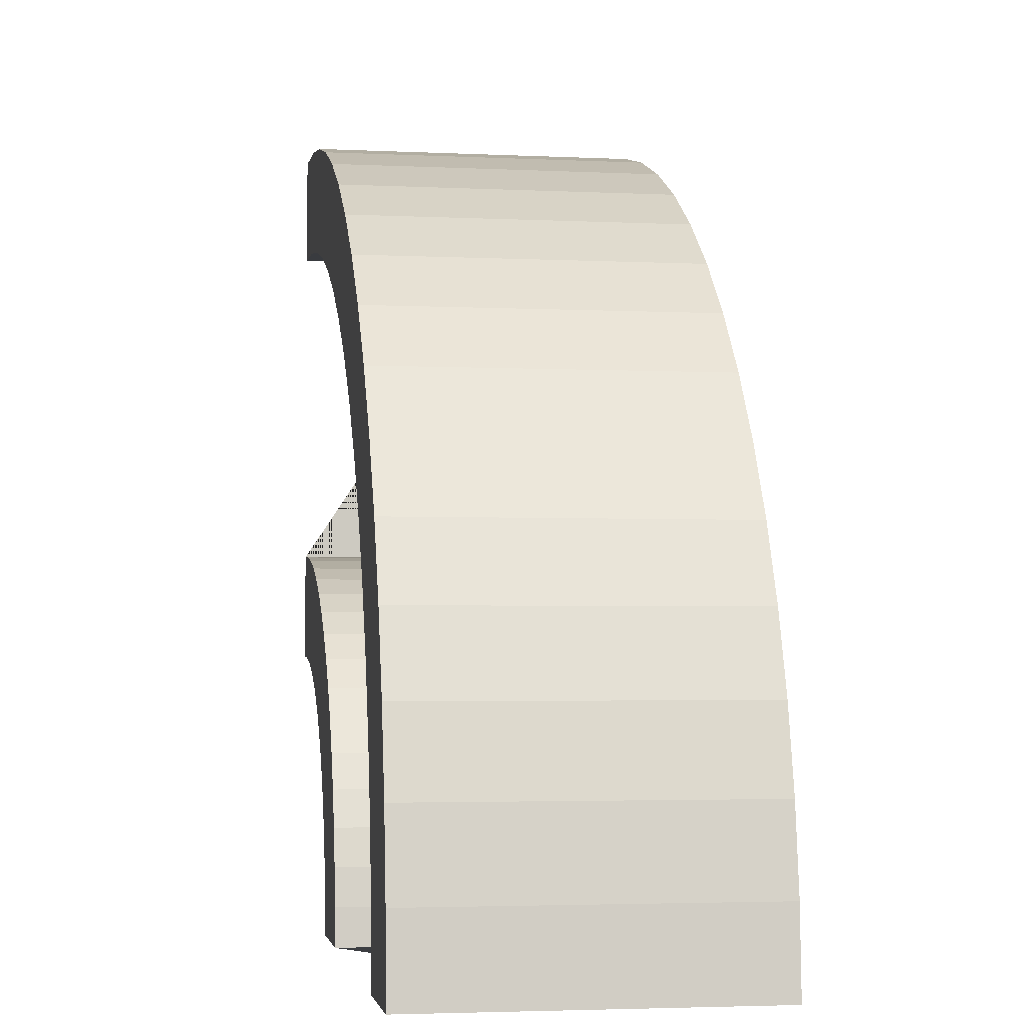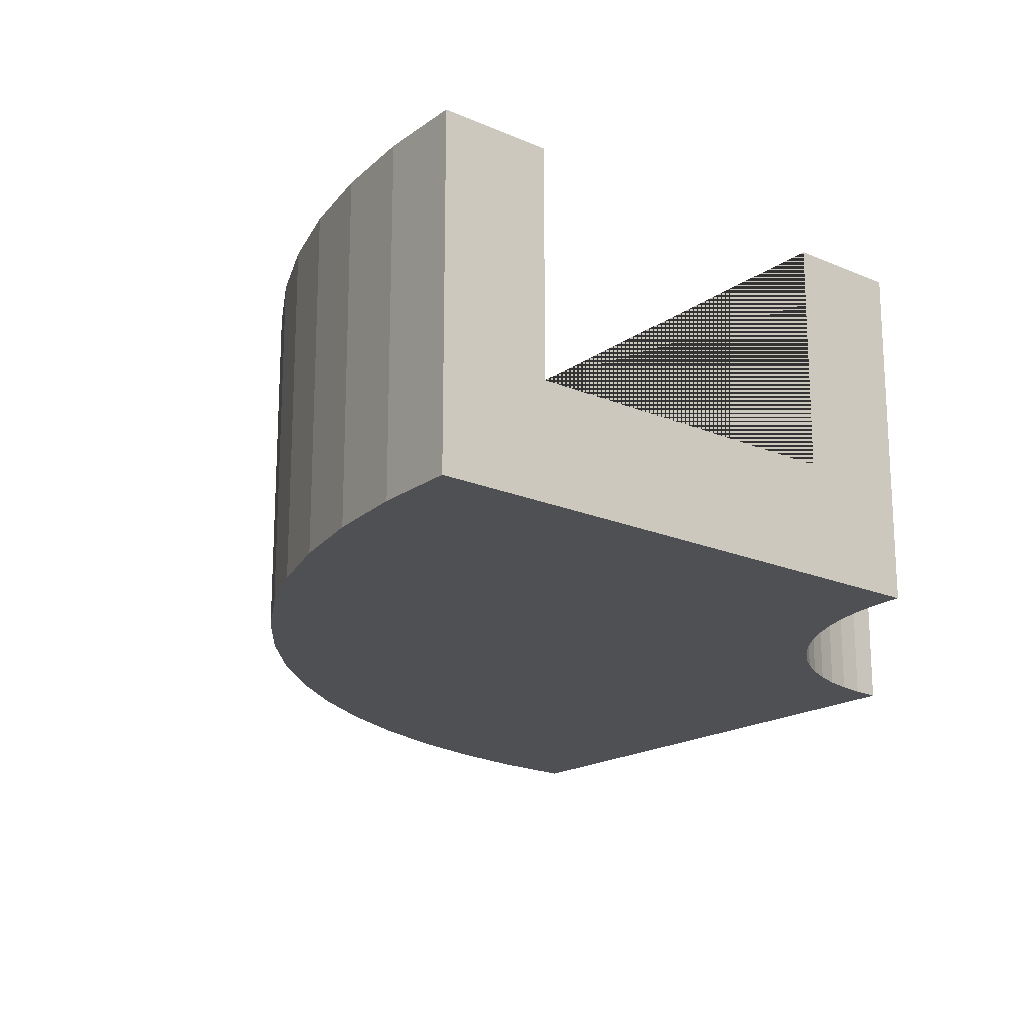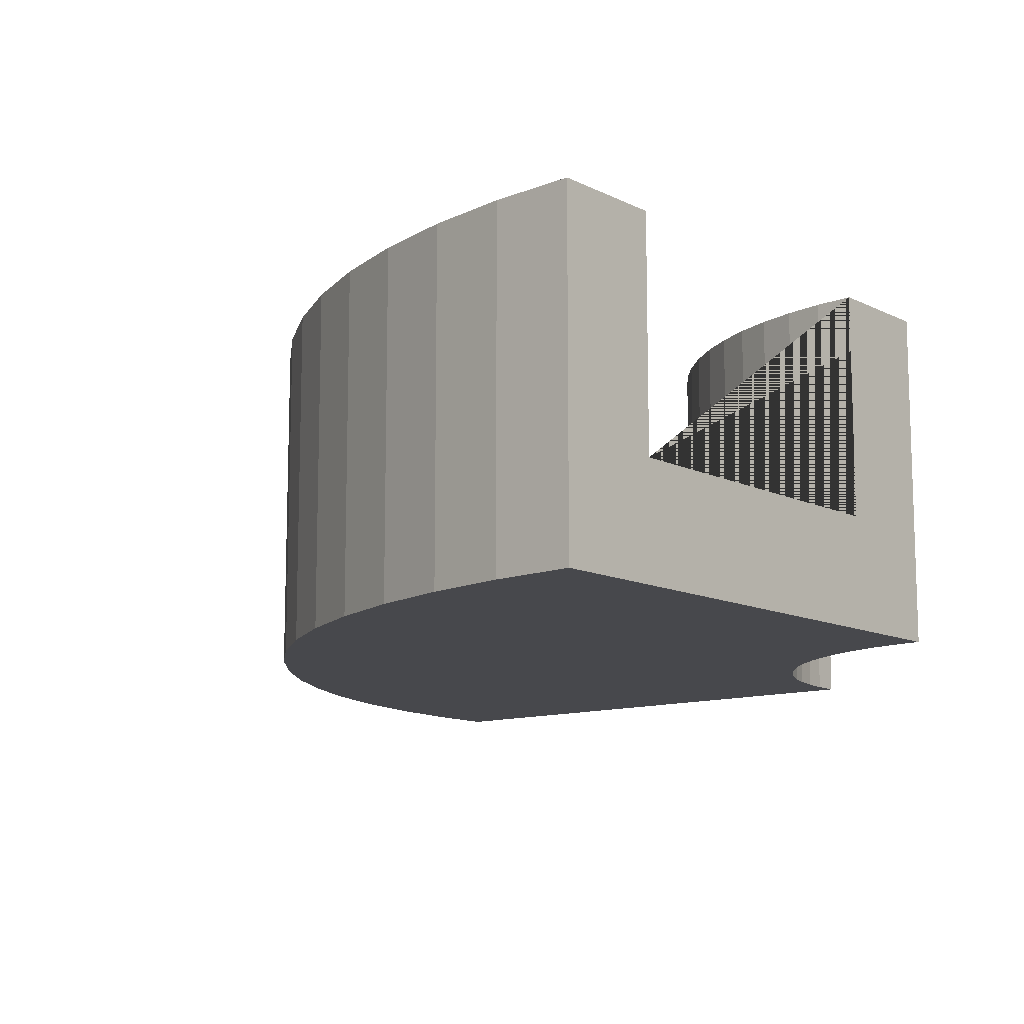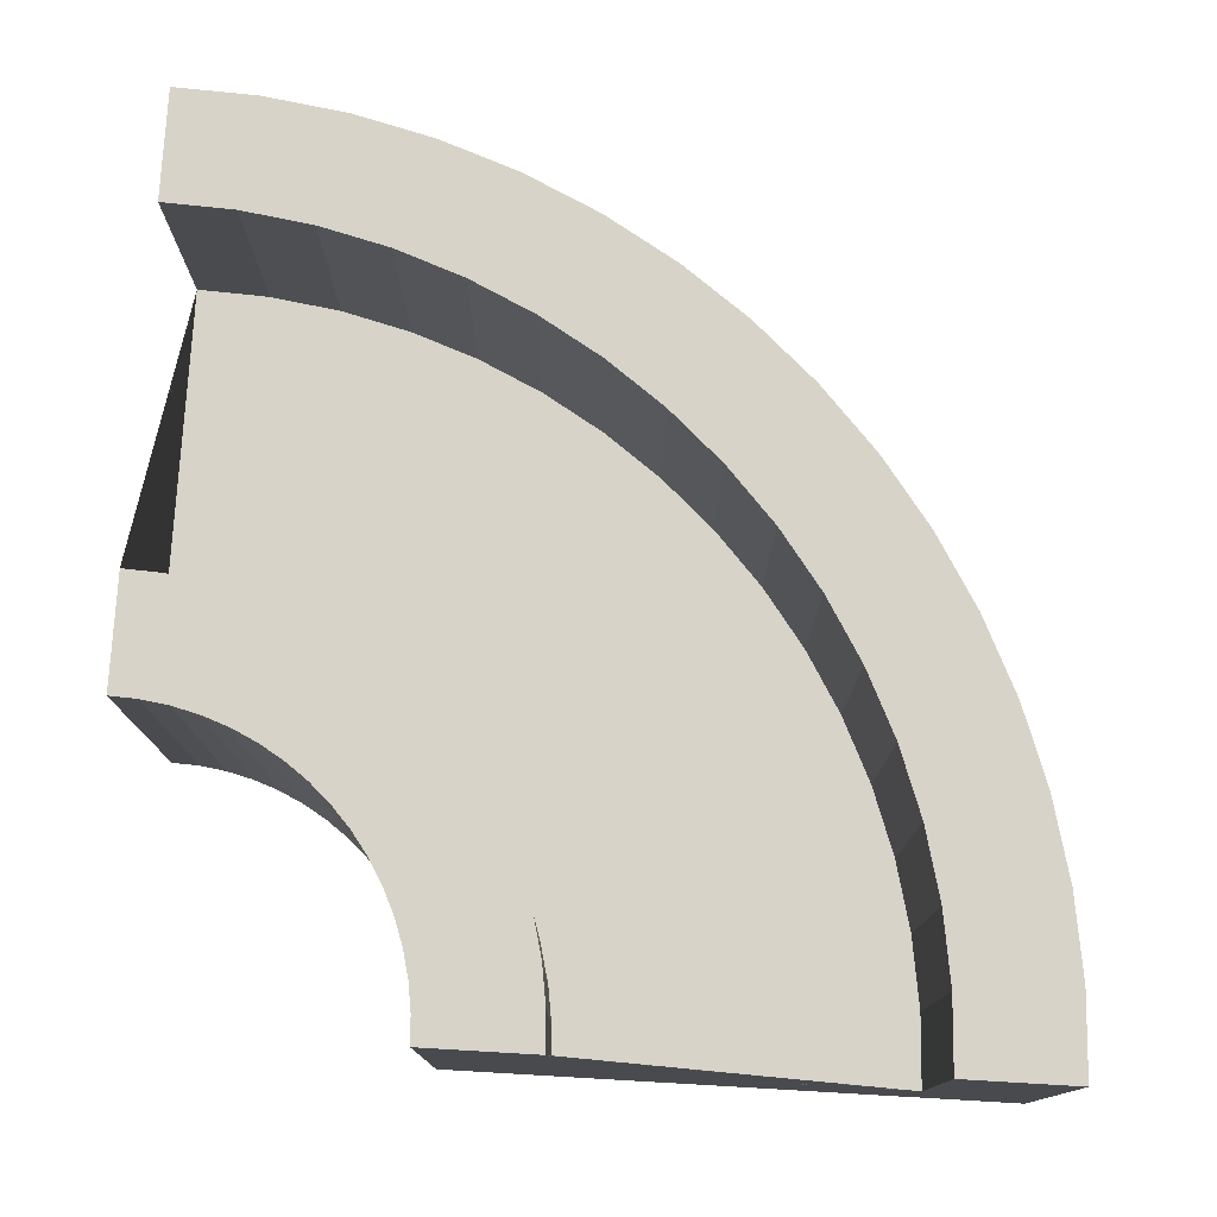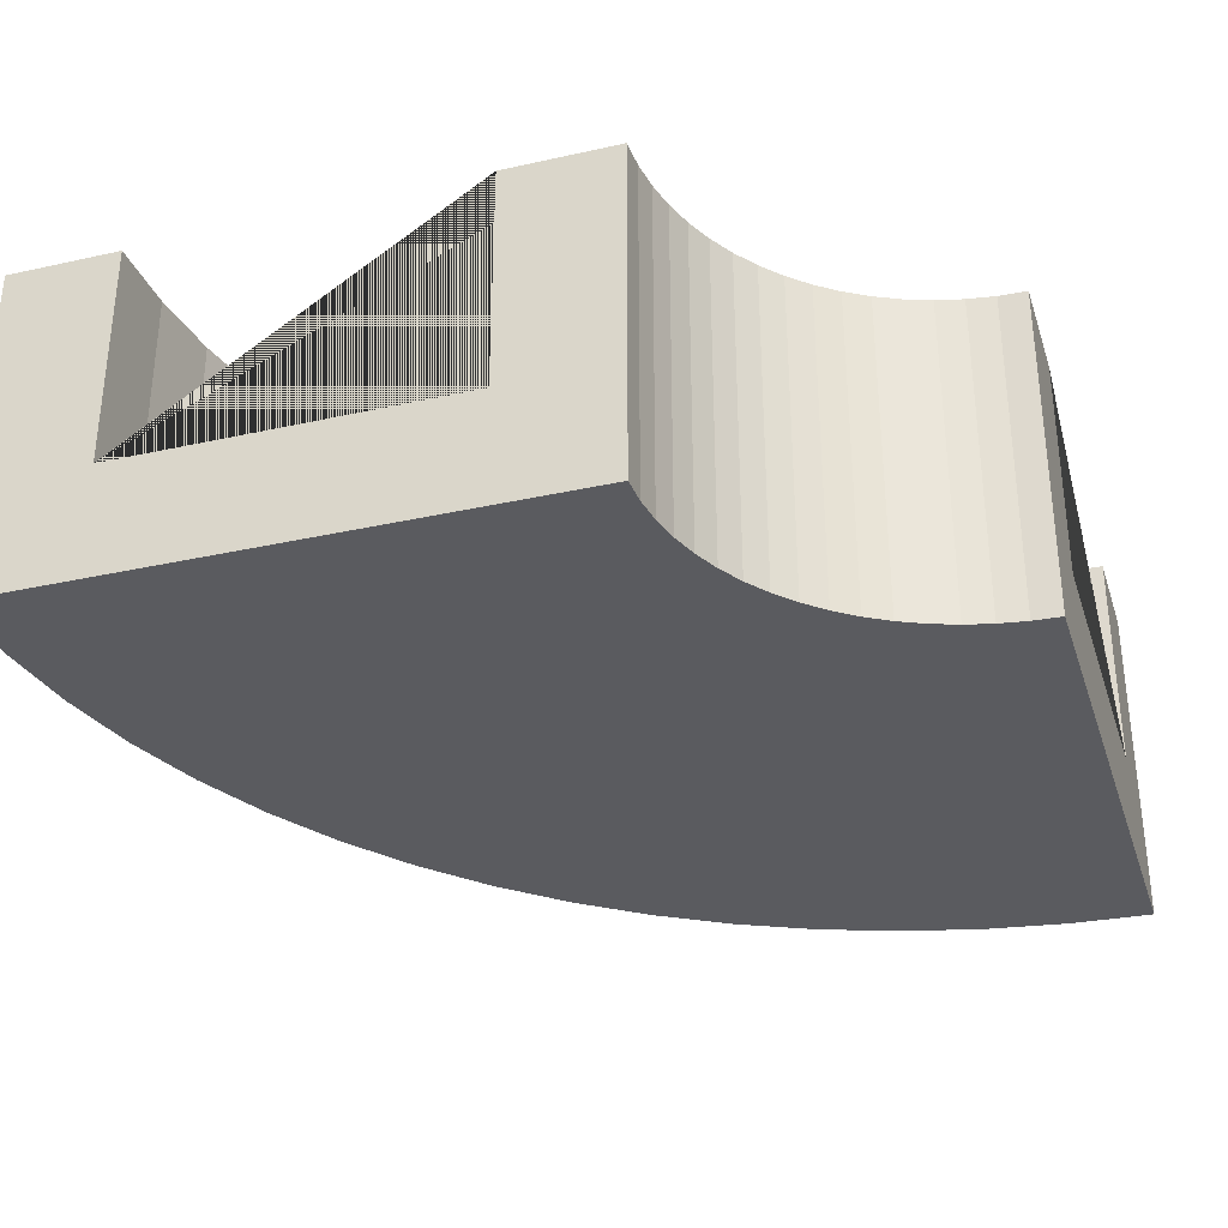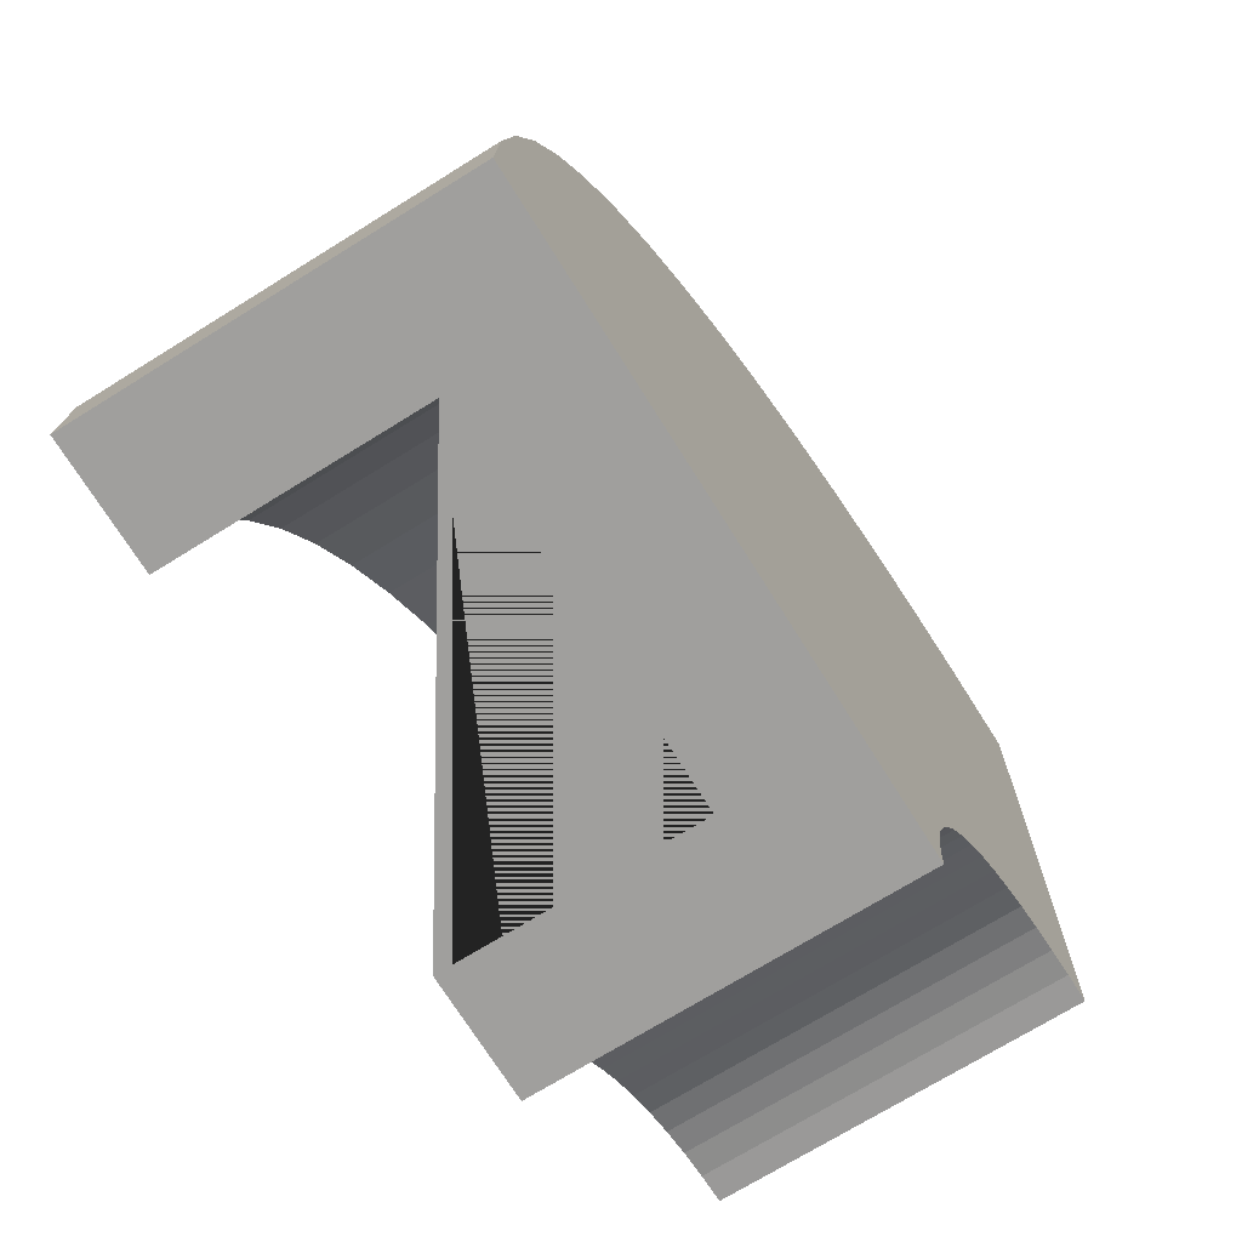
<metadata>
{"format":"obj","ext":"obj","renderer":"f3d","projection":"perspective","resolution":1024,"background":"white","views":[{"elev":-3.4,"azim":-99.2,"up":"+Z"},{"elev":-18.7,"azim":50.5,"up":"+Y"},{"elev":-11.6,"azim":40.5,"up":"+Y"},{"elev":76.8,"azim":-176.7,"up":"+Y"},{"elev":-32.8,"azim":107.1,"up":"+Y"},{"elev":-71.3,"azim":-58.1,"up":"+Z"}]}
</metadata>
<code>
o CornerThin_
v 0.5 0 -1
v -0.5 0 -1
v 0.3 0.2 -1
v -0.302 0.2 -1
v 0.5 0.6 -1
v 0.3 0.6 -1
v -0.5 0.6 -1
v -0.302 0.6 -1
v 0.5024 0 -0.951
v -0.4928 0 -0.853
v 0.3034 0.2 -0.9314
v -0.2957 0.2 -0.8724
v 0.5024 0.6 -0.951
v 0.3034 0.6 -0.9314
v -0.4928 0.6 -0.853
v -0.2957 0.6 -0.8724
v 0.5096 0 -0.9025
v -0.4712 0 -0.7074
v 0.3135 0.2 -0.8634
v -0.277 0.2 -0.746
v 0.5096 0.6 -0.9025
v 0.3135 0.6 -0.8634
v -0.4712 0.6 -0.7074
v -0.277 0.6 -0.746
v 0.5215 0 -0.8549
v -0.4354 0 -0.5646
v 0.3301 0.2 -0.7968
v -0.2459 0.2 -0.622
v 0.5215 0.6 -0.8549
v 0.3301 0.6 -0.7968
v -0.4354 0.6 -0.5646
v -0.2459 0.6 -0.622
v 0.5381 0 -0.8087
v -0.3858 0 -0.426
v 0.3533 0.2 -0.7321
v -0.2029 0.2 -0.5017
v 0.5381 0.6 -0.8087
v 0.3533 0.6 -0.7321
v -0.3858 0.6 -0.426
v -0.2029 0.6 -0.5017
v 0.559 0 -0.7643
v -0.3229 0 -0.2929
v 0.3827 0.2 -0.67
v -0.1483 0.2 -0.3862
v 0.559 0.6 -0.7643
v 0.3827 0.6 -0.67
v -0.3229 0.6 -0.2929
v -0.1483 0.6 -0.3862
v 0.5843 0 -0.7222
v -0.2472 0 -0.1666
v 0.418 0.2 -0.6111
v -0.08257 0.2 -0.2766
v 0.5843 0.6 -0.7222
v 0.418 0.6 -0.6111
v -0.2472 0.6 -0.1666
v -0.08257 0.6 -0.2766
v 0.6135 0 -0.6828
v -0.1595 0 -0.04841
v 0.4589 0.2 -0.5559
v -0.00646 0.2 -0.174
v 0.6135 0.6 -0.6828
v 0.4589 0.6 -0.5559
v -0.1595 0.6 -0.04841
v -0.00646 0.6 -0.174
v 0.6464 0 -0.6464
v -0.06066 0 0.06066
v 0.505 0.2 -0.505
v 0.07935 0.2 -0.07935
v 0.6464 0.6 -0.6464
v 0.505 0.6 -0.505
v -0.06066 0.6 0.06066
v 0.07935 0.6 -0.07935
v 0.6828 0 -0.6135
v 0.04841 0 0.1595
v 0.5559 0.2 -0.4589
v 0.174 0.2 0.00646
v 0.6828 0.6 -0.6135
v 0.5559 0.6 -0.4589
v 0.04841 0.6 0.1595
v 0.174 0.6 0.00646
v 0.7222 0 -0.5843
v 0.1666 0 0.2472
v 0.6111 0.2 -0.418
v 0.2766 0.2 0.08257
v 0.7222 0.6 -0.5843
v 0.6111 0.6 -0.418
v 0.1666 0.6 0.2472
v 0.2766 0.6 0.08257
v 0.7643 0 -0.559
v 0.2929 0 0.3229
v 0.67 0.2 -0.3827
v 0.3862 0.2 0.1483
v 0.7643 0.6 -0.559
v 0.67 0.6 -0.3827
v 0.2929 0.6 0.3229
v 0.3862 0.6 0.1483
v 0.8087 0 -0.5381
v 0.426 0 0.3858
v 0.7321 0.2 -0.3533
v 0.5017 0.2 0.2029
v 0.8087 0.6 -0.5381
v 0.7321 0.6 -0.3533
v 0.426 0.6 0.3858
v 0.5017 0.6 0.2029
v 0.8549 0 -0.5215
v 0.5646 0 0.4354
v 0.7968 0.2 -0.3301
v 0.622 0.2 0.2459
v 0.8549 0.6 -0.5215
v 0.7968 0.6 -0.3301
v 0.5646 0.6 0.4354
v 0.622 0.6 0.2459
v 0.9025 0 -0.5096
v 0.7074 0 0.4712
v 0.8634 0.2 -0.3135
v 0.746 0.2 0.277
v 0.9025 0.6 -0.5096
v 0.8634 0.6 -0.3135
v 0.7074 0.6 0.4712
v 0.746 0.6 0.277
v 0.951 0 -0.5024
v 0.853 0 0.4928
v 0.9314 0.2 -0.3034
v 0.8724 0.2 0.2957
v 0.951 0.6 -0.5024
v 0.9314 0.6 -0.3034
v 0.853 0.6 0.4928
v 0.8724 0.6 0.2957
v 1 0 -0.5
v 1 0 0.5
v 1 0.2 -0.3
v 1 0.2 0.302
v 1 0.6 -0.5
v 1 0.6 -0.3
v 1 0.6 0.5
v 1 0.6 0.302
f 4 12 11 3
f 12 20 19 11
f 20 28 27 19
f 28 36 35 27
f 36 44 43 35
f 44 52 51 43
f 52 60 59 51
f 60 68 67 59
f 68 76 75 67
f 76 84 83 75
f 84 92 91 83
f 92 100 99 91
f 100 108 107 99
f 108 116 115 107
f 116 124 123 115
f 124 132 131 123
f 1 9 10 2
f 9 17 18 10
f 17 25 26 18
f 25 33 34 26
f 33 41 42 34
f 41 49 50 42
f 49 57 58 50
f 57 65 66 58
f 65 73 74 66
f 73 81 82 74
f 81 89 90 82
f 89 97 98 90
f 97 105 106 98
f 105 113 114 106
f 113 121 122 114
f 121 129 130 122
f 6 14 13 5
f 14 22 21 13
f 22 30 29 21
f 30 38 37 29
f 38 46 45 37
f 46 54 53 45
f 54 62 61 53
f 62 70 69 61
f 70 78 77 69
f 78 86 85 77
f 86 94 93 85
f 94 102 101 93
f 102 110 109 101
f 110 118 117 109
f 118 126 125 117
f 126 134 133 125
f 7 15 16 8
f 15 23 24 16
f 23 31 32 24
f 31 39 40 32
f 39 47 48 40
f 47 55 56 48
f 55 63 64 56
f 63 71 72 64
f 71 79 80 72
f 79 87 88 80
f 87 95 96 88
f 95 103 104 96
f 103 111 112 104
f 111 119 120 112
f 119 127 128 120
f 127 135 136 128
f 3 11 14 6
f 11 19 22 14
f 19 27 30 22
f 27 35 38 30
f 35 43 46 38
f 43 51 54 46
f 51 59 62 54
f 59 67 70 62
f 67 75 78 70
f 75 83 86 78
f 83 91 94 86
f 91 99 102 94
f 99 107 110 102
f 107 115 118 110
f 115 123 126 118
f 123 131 134 126
f 5 13 9 1
f 13 21 17 9
f 21 29 25 17
f 29 37 33 25
f 37 45 41 33
f 45 53 49 41
f 53 61 57 49
f 61 69 65 57
f 69 77 73 65
f 77 85 81 73
f 85 93 89 81
f 93 101 97 89
f 101 109 105 97
f 109 117 113 105
f 117 125 121 113
f 125 133 129 121
f 8 16 12 4
f 16 24 20 12
f 24 32 28 20
f 32 40 36 28
f 40 48 44 36
f 48 56 52 44
f 56 64 60 52
f 64 72 68 60
f 72 80 76 68
f 80 88 84 76
f 88 96 92 84
f 96 104 100 92
f 104 112 108 100
f 112 120 116 108
f 120 128 124 116
f 128 136 132 124
f 2 10 15 7
f 10 18 23 15
f 18 26 31 23
f 26 34 39 31
f 34 42 47 39
f 42 50 55 47
f 50 58 63 55
f 58 66 71 63
f 66 74 79 71
f 74 82 87 79
f 82 90 95 87
f 90 98 103 95
f 98 106 111 103
f 106 114 119 111
f 114 122 127 119
f 122 130 135 127
f 132 136 135 130 129 133 134 131
f 4 3 6 5 1 2 7 8

</code>
